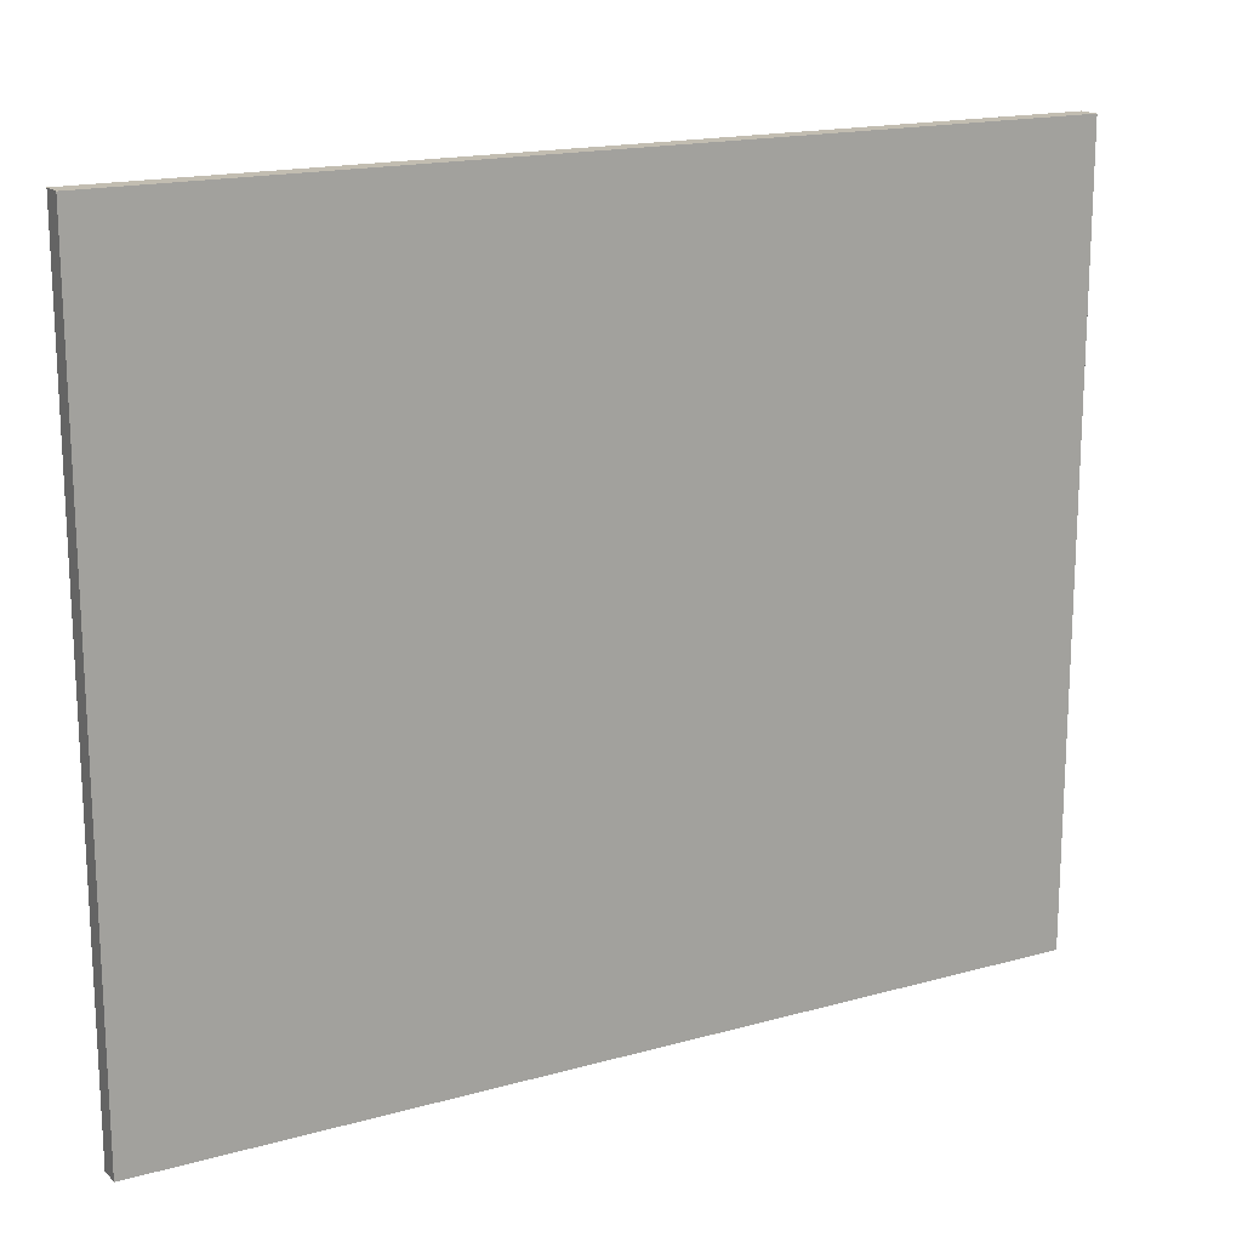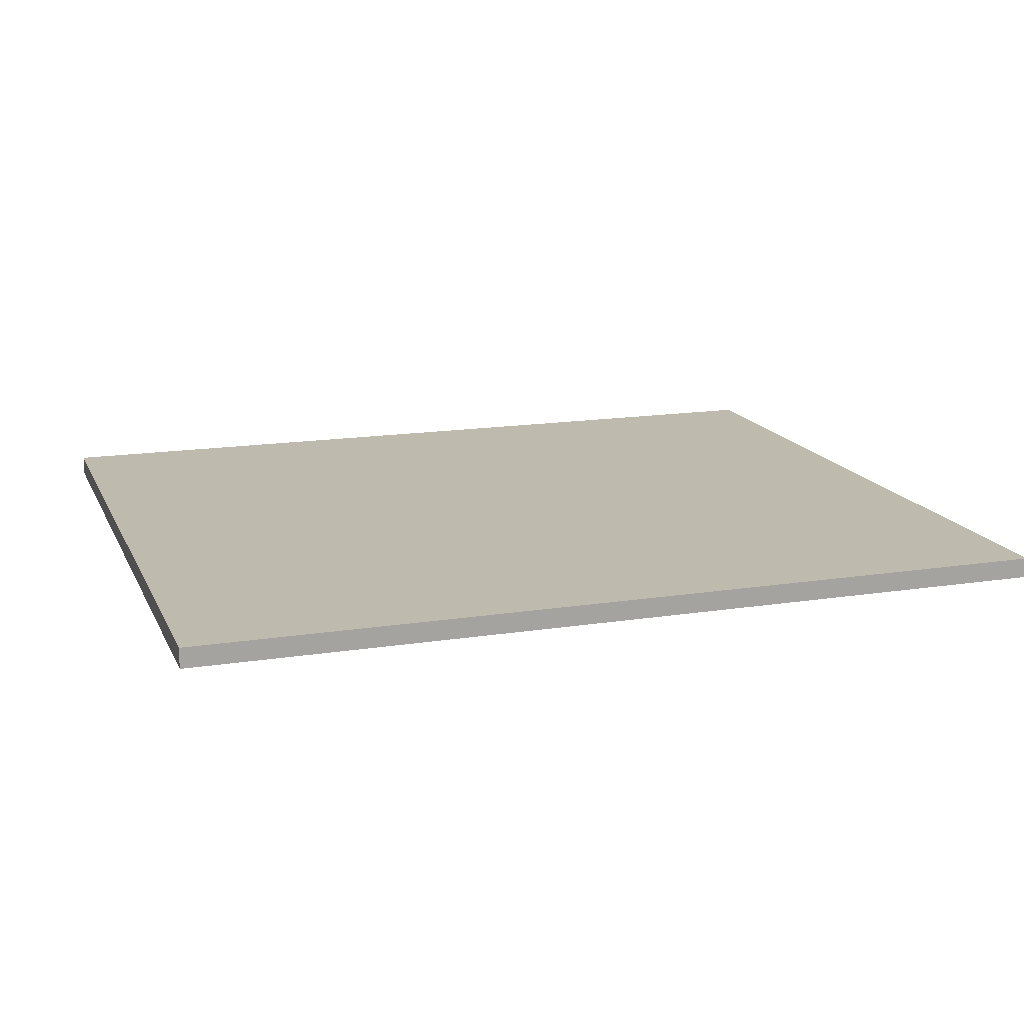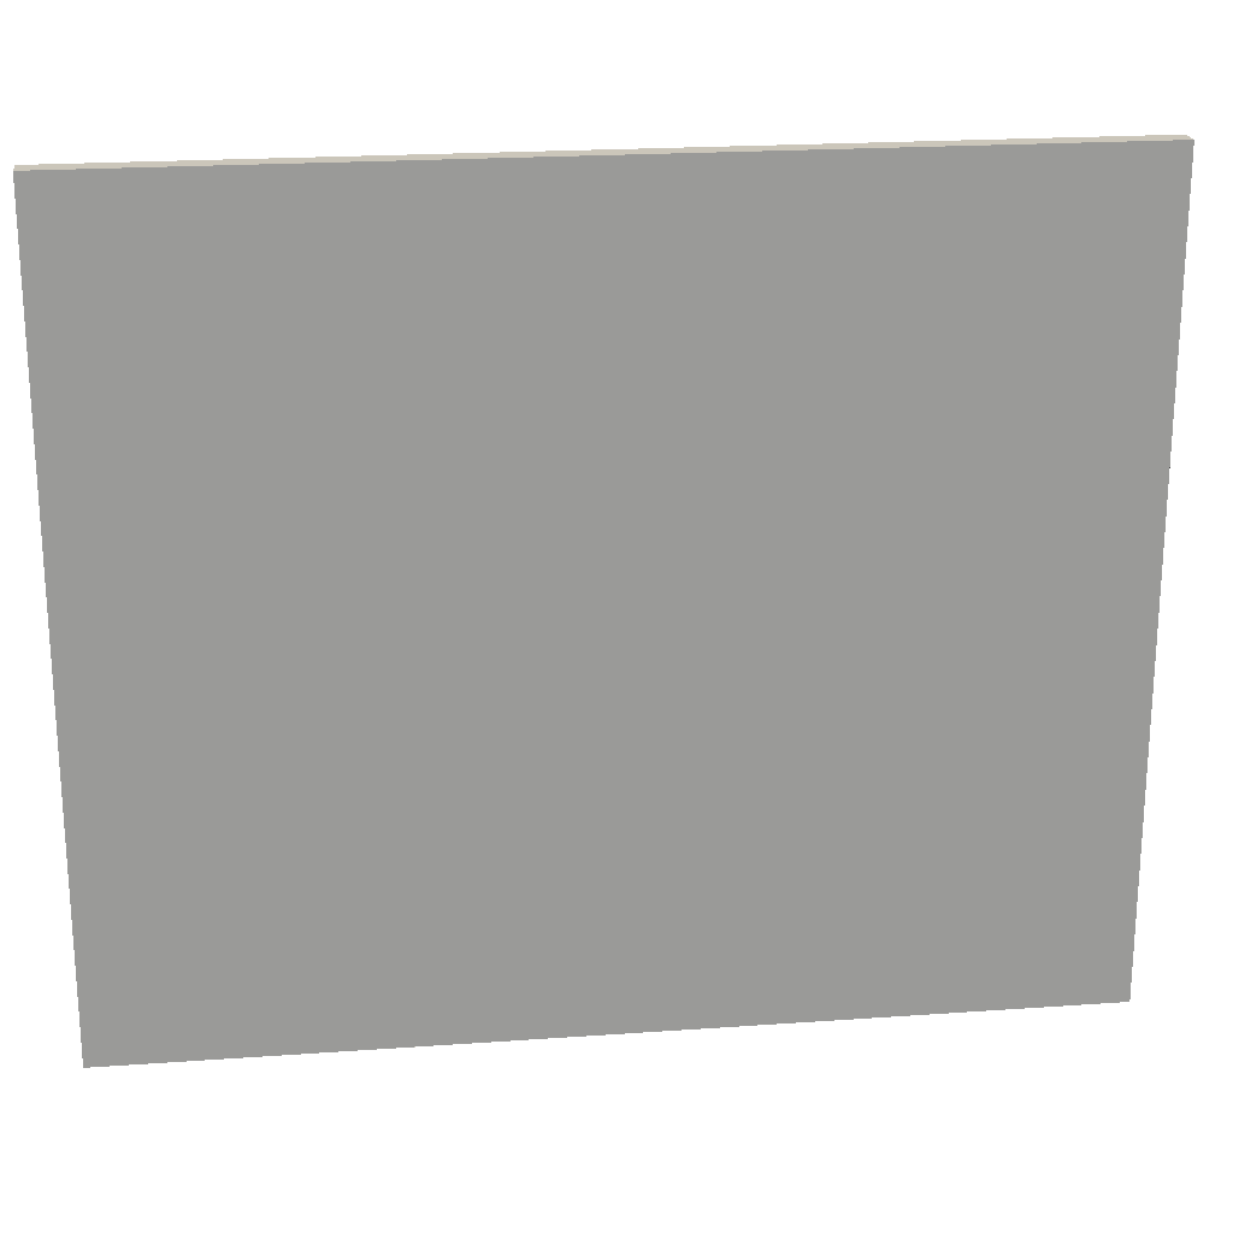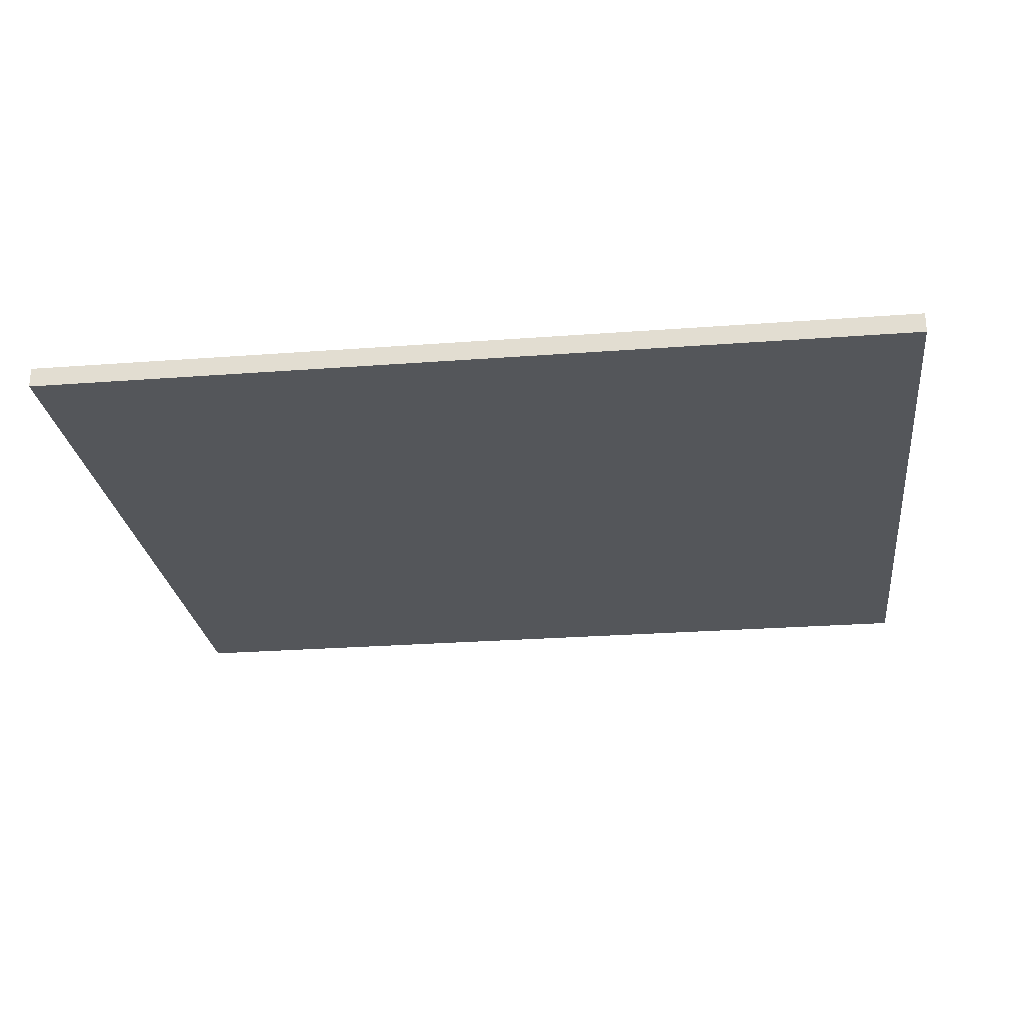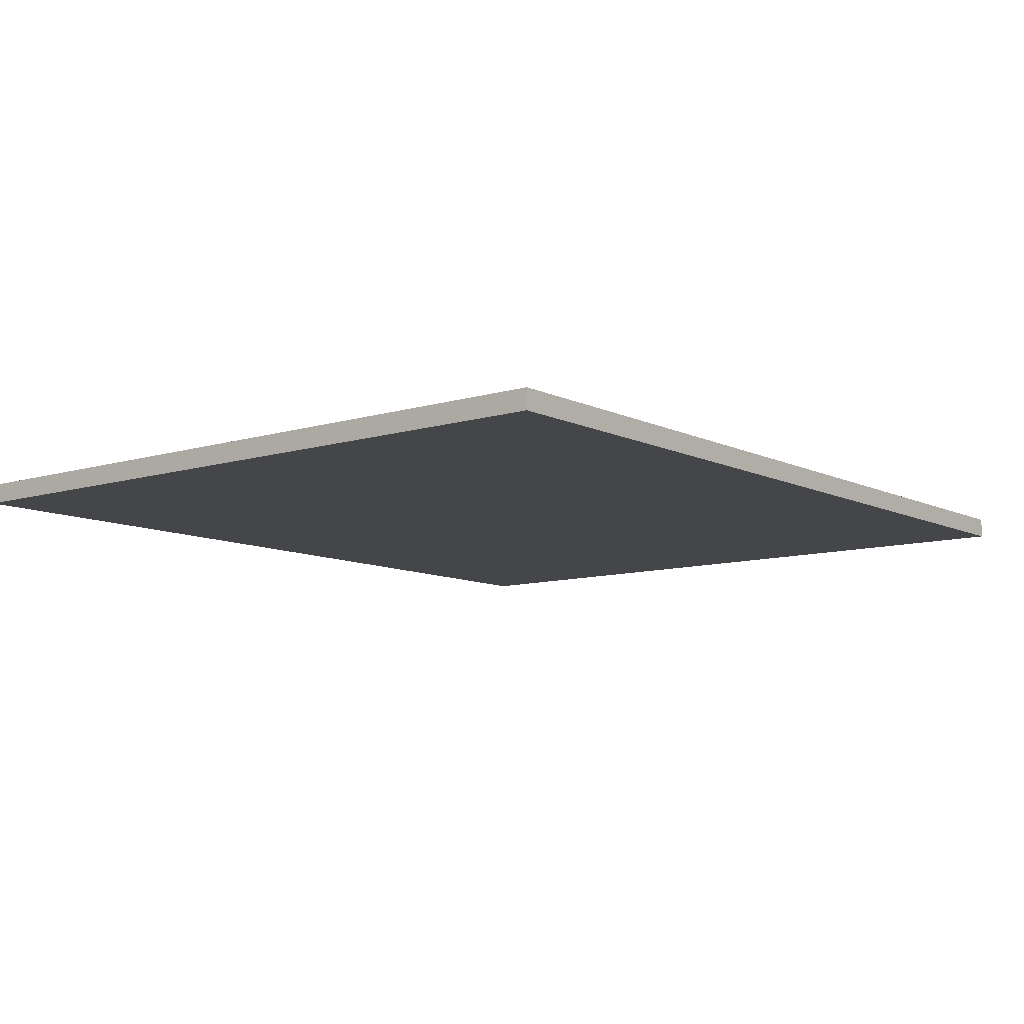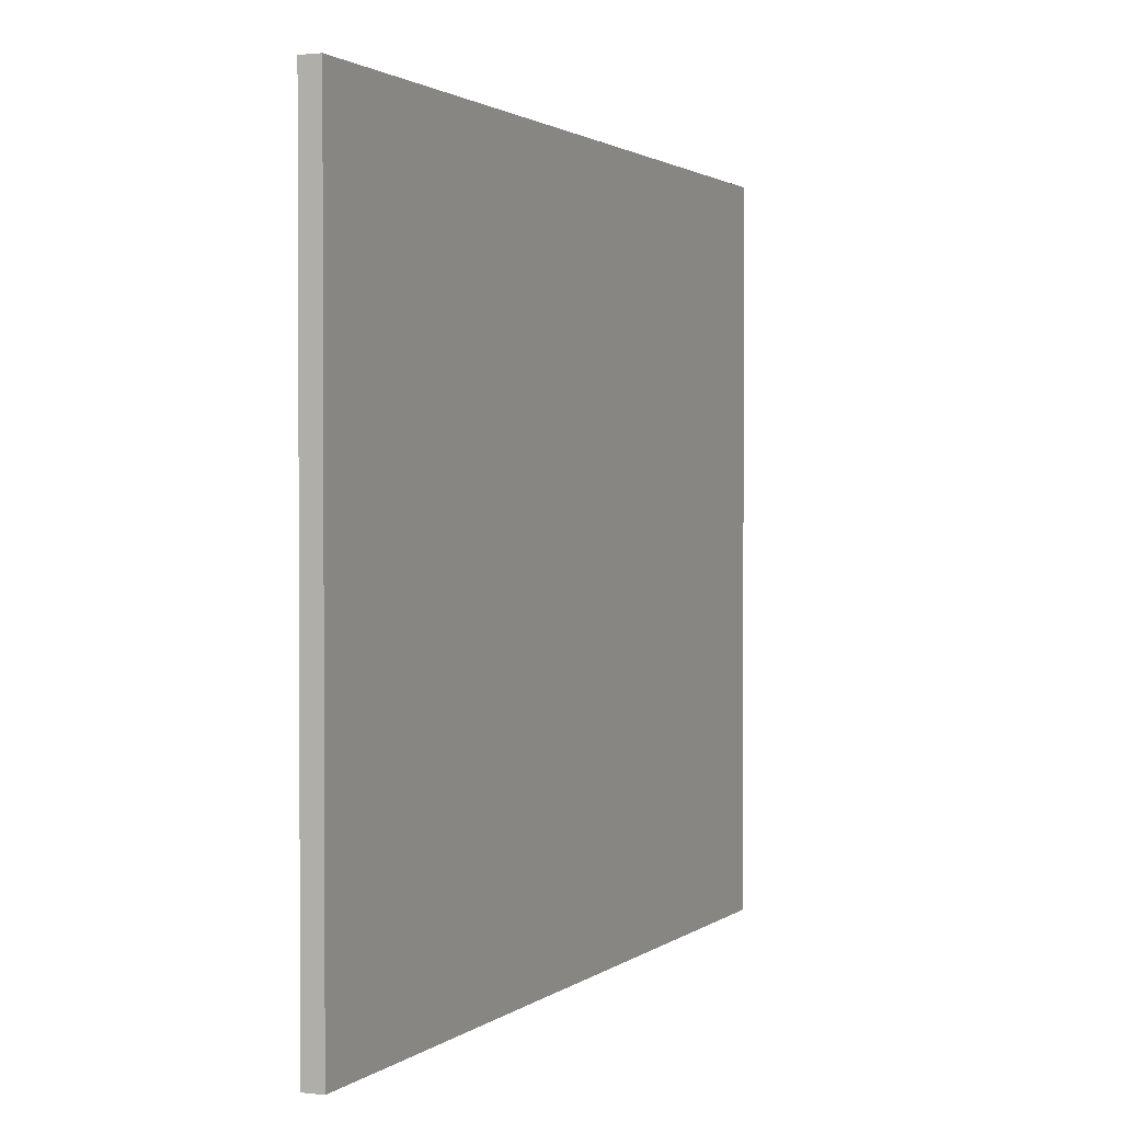
<metadata>
{"format":"obj","ext":"obj","renderer":"f3d","projection":"perspective","resolution":1024,"background":"white","views":[{"elev":17.0,"azim":-29.4,"up":"+Z"},{"elev":15.7,"azim":-18.5,"up":"+Y"},{"elev":21.2,"azim":-7.3,"up":"+Z"},{"elev":-25.3,"azim":-173.2,"up":"+Y"},{"elev":-9.6,"azim":-51.2,"up":"+Y"},{"elev":1.6,"azim":-66.3,"up":"+Z"}]}
</metadata>
<code>
o Group7/mesh11/mesh11-geometry#mesh11-geometry
v 0.03073 -0.02874 0.1925
v 0.5198 -0.01838 0.1925
v 0.03075 -0.01753 0.1925
v 0.5198 -0.02959 0.1925
v 0.5198 -0.01838 -0.2187
v 0.03075 -0.01753 -0.2187
v 0.5198 -0.02959 -0.2187
v 0.03073 -0.02874 -0.2187
f 1 2 3
f 2 1 4
f 3 2 1
f 4 1 2
f 5 3 2
f 2 3 5
f 6 1 3
f 3 1 6
f 1 7 4
f 4 7 1
f 7 2 4
f 4 2 7
f 3 5 6
f 6 5 3
f 2 7 5
f 5 7 2
f 1 6 8
f 8 6 1
f 7 1 8
f 8 1 7
f 5 8 6
f 6 8 5
f 8 5 7
f 7 5 8

</code>
